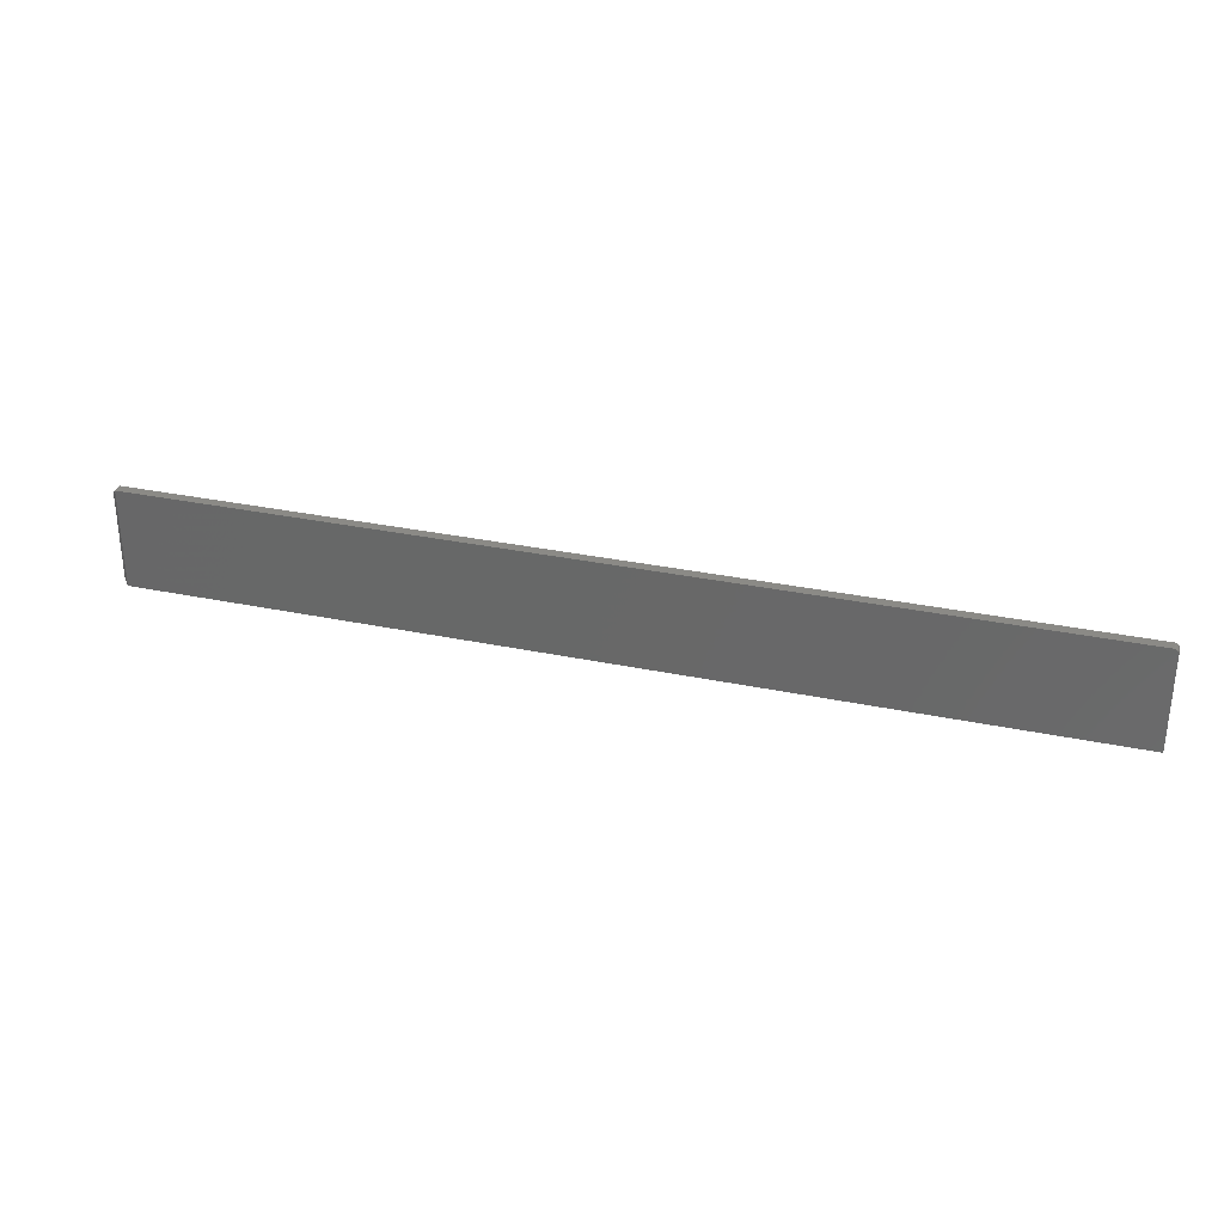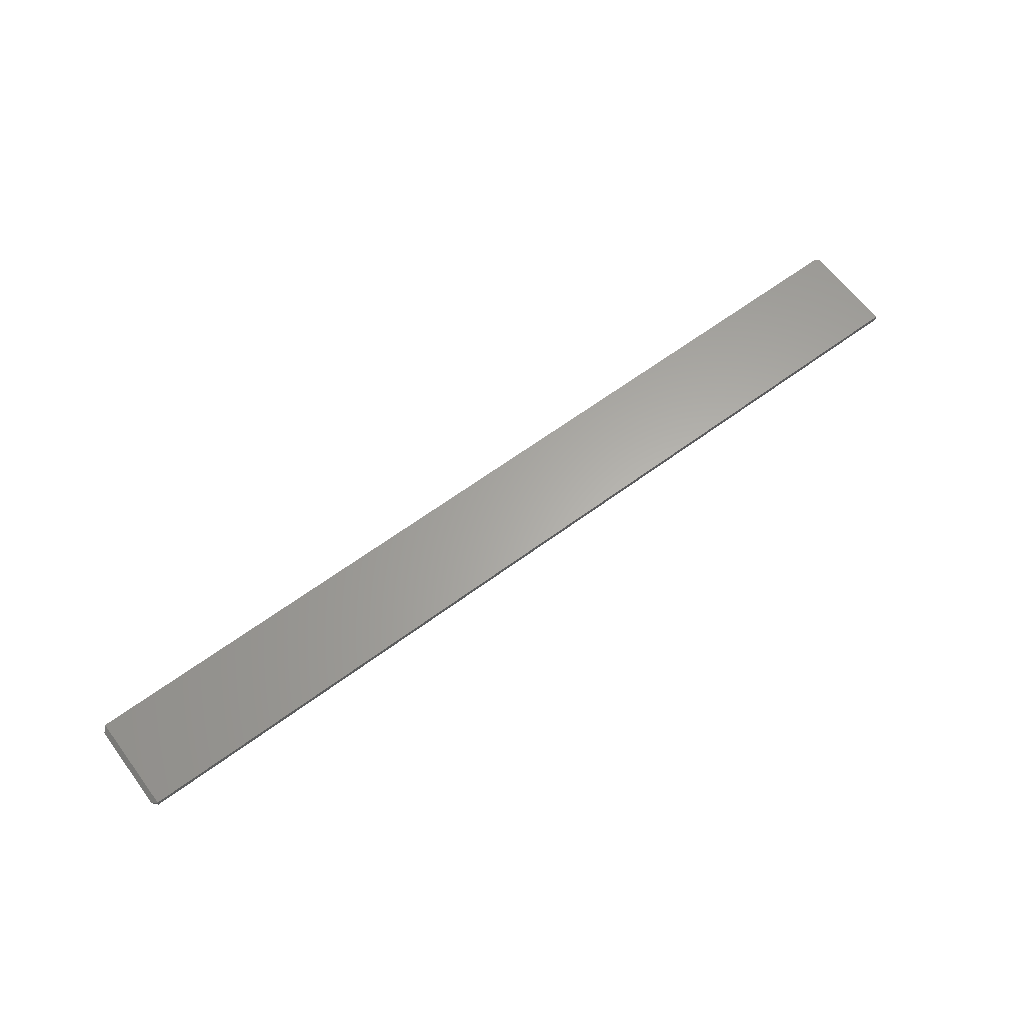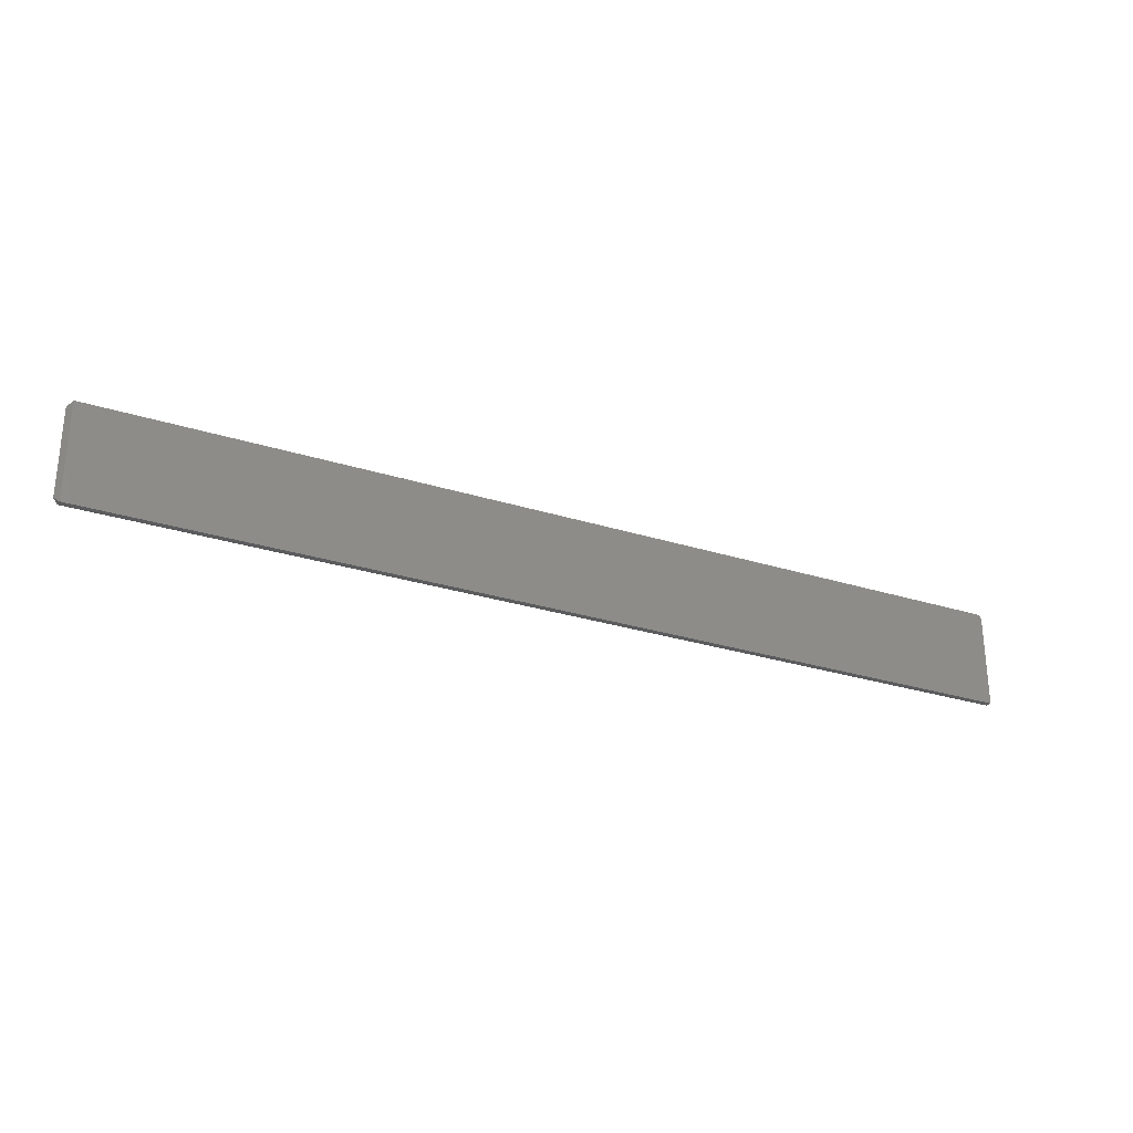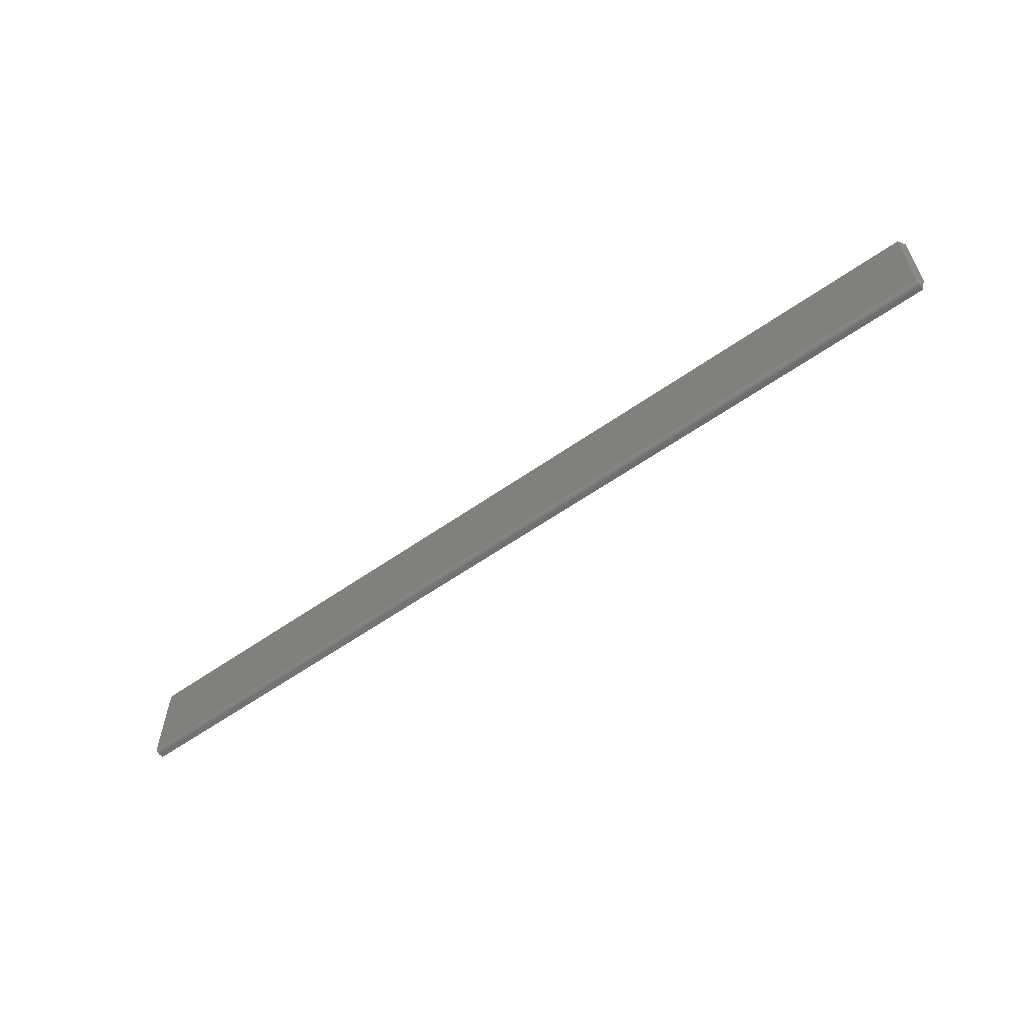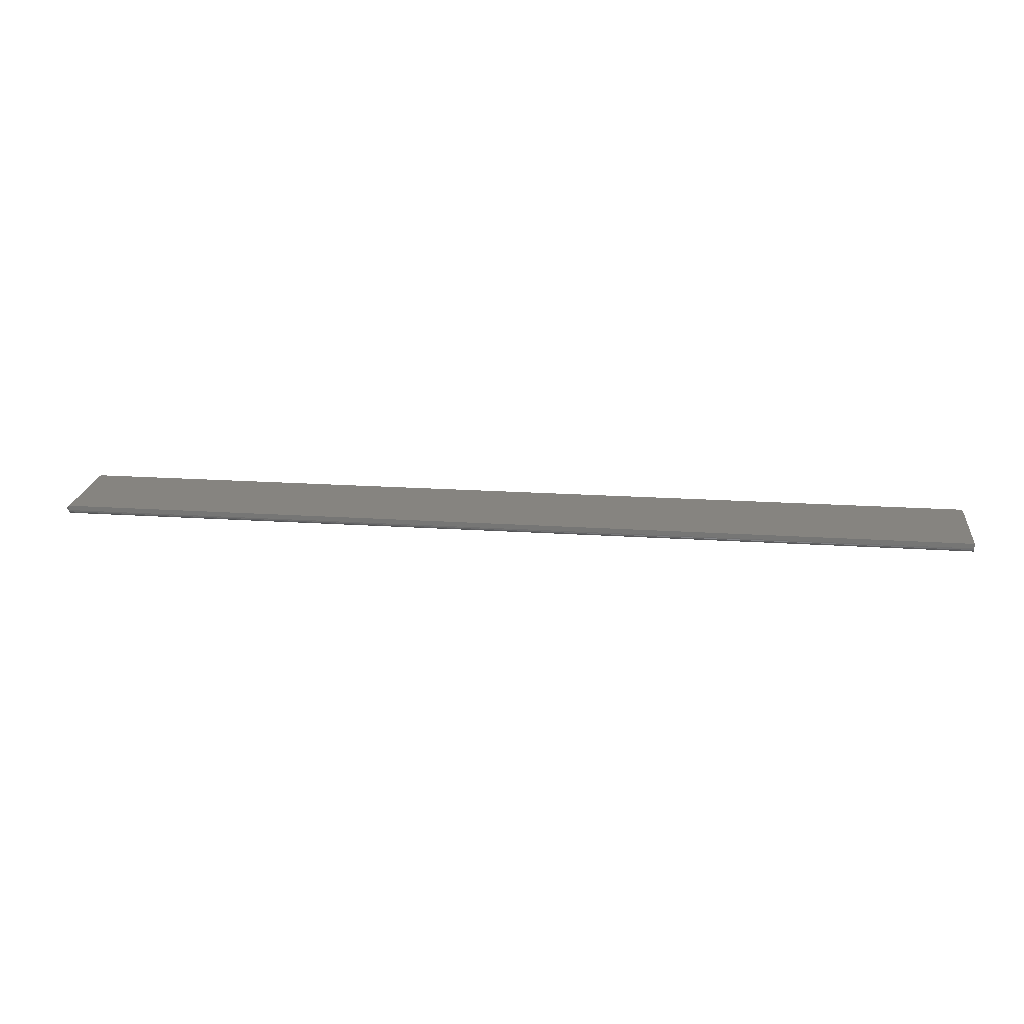
<metadata>
{"format":"stl","ext":"stl","renderer":"f3d","projection":"perspective","resolution":1024,"background":"white","views":[{"elev":30.9,"azim":-163.2,"up":"+Z"},{"elev":62.9,"azim":143.2,"up":"+Y"},{"elev":-28.2,"azim":154.4,"up":"+Z"},{"elev":-59.4,"azim":35.8,"up":"+Z"},{"elev":20.3,"azim":-173.2,"up":"+Y"}]}
</metadata>
<code>
# stl→obj: 37 verts, 70 faces
v -0.7487 -0.01562 0.0763
v -0.7465 -0.01562 0.07845
v -0.7477 -0.01562 0.07748
v -0.75 -0.01562 0.07196
v -0.75 -0.01562 -0.07031
v 0.7422 -0.01562 -0.07031
v 0.7422 -0.01562 0.07977
v -0.7494 -0.01562 0.07495
v -0.7498 -0.01562 0.07348
v -0.7422 -0.01562 0.07977
v -0.7437 -0.01562 0.07962
v -0.7452 -0.01562 0.07918
v -0.75 8.331e-18 0.07196
v -0.75 -0.01547 -0.07184
v -0.75 -0.01215 -0.07681
v -0.75 -0.01334 -0.07584
v -0.75 -0.01431 -0.07465
v -0.75 -0.01503 -0.0733
v -0.75 0 -0.07812
v -0.75 -0.007812 -0.07812
v -0.75 -0.009337 -0.07797
v -0.75 -0.0108 -0.07753
v -0.7477 8.892e-18 0.07748
v -0.7465 9.077e-18 0.07845
v -0.7487 8.718e-18 0.0763
v 0.7422 1.657e-16 -0.07812
v 0.7422 1.744e-16 0.07977
v -0.7498 8.433e-18 0.07348
v -0.7494 8.563e-18 0.07495
v -0.7452 9.267e-18 0.07918
v -0.7437 9.455e-18 0.07962
v -0.7422 9.632e-18 0.07977
v 0.7437 -0.01238 -0.07665
v 0.7426 -0.01023 -0.07774
v 0.75 -0.007812 -0.07031
v 0.7422 -0.007812 -0.07812
v 0.75 -0.007812 0.07196
f 1 2 3
f 4 5 6
f 7 2 1
f 7 1 8
f 7 8 9
f 7 9 4
f 7 4 6
f 2 7 10
f 2 10 11
f 2 11 12
f 13 5 4
f 14 15 16
f 14 16 17
f 14 17 18
f 19 15 14
f 19 14 5
f 19 5 13
f 15 19 20
f 15 20 21
f 15 21 22
f 23 24 25
f 26 19 13
f 27 26 13
f 27 13 28
f 27 28 29
f 27 29 25
f 27 25 24
f 24 30 31
f 24 31 32
f 24 32 27
f 7 27 10
f 10 27 32
f 13 4 28
f 28 4 9
f 28 9 29
f 29 9 8
f 29 8 25
f 25 8 1
f 25 1 23
f 23 1 3
f 23 3 24
f 24 3 2
f 24 2 30
f 30 2 12
f 30 12 31
f 31 12 11
f 31 11 32
f 32 11 10
f 6 33 34
f 35 6 34
f 35 34 36
f 35 36 26
f 20 19 36
f 36 19 26
f 6 35 7
f 7 35 37
f 20 34 21
f 20 36 34
f 34 22 21
f 5 14 6
f 33 6 14
f 33 14 18
f 33 18 17
f 33 17 16
f 33 16 15
f 33 15 22
f 33 22 34
f 37 27 7
f 26 27 35
f 35 27 37

</code>
